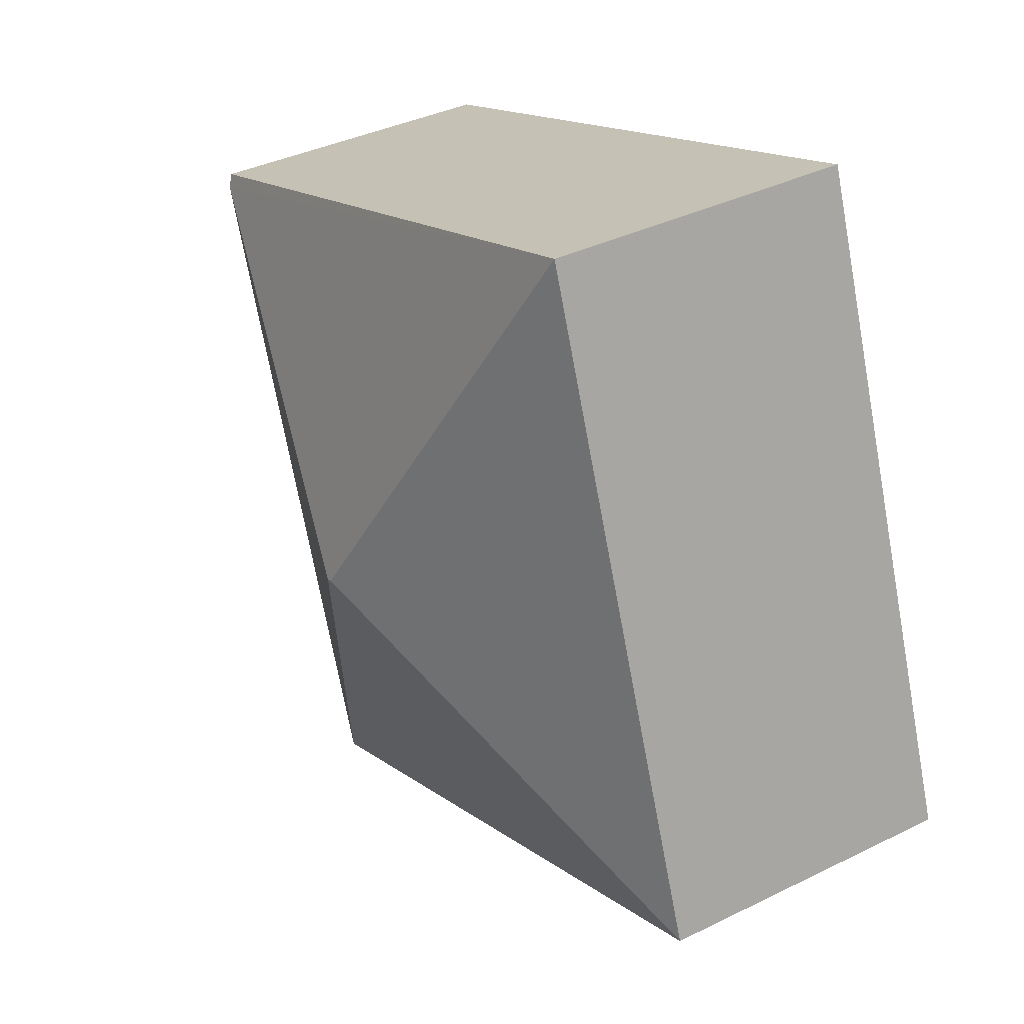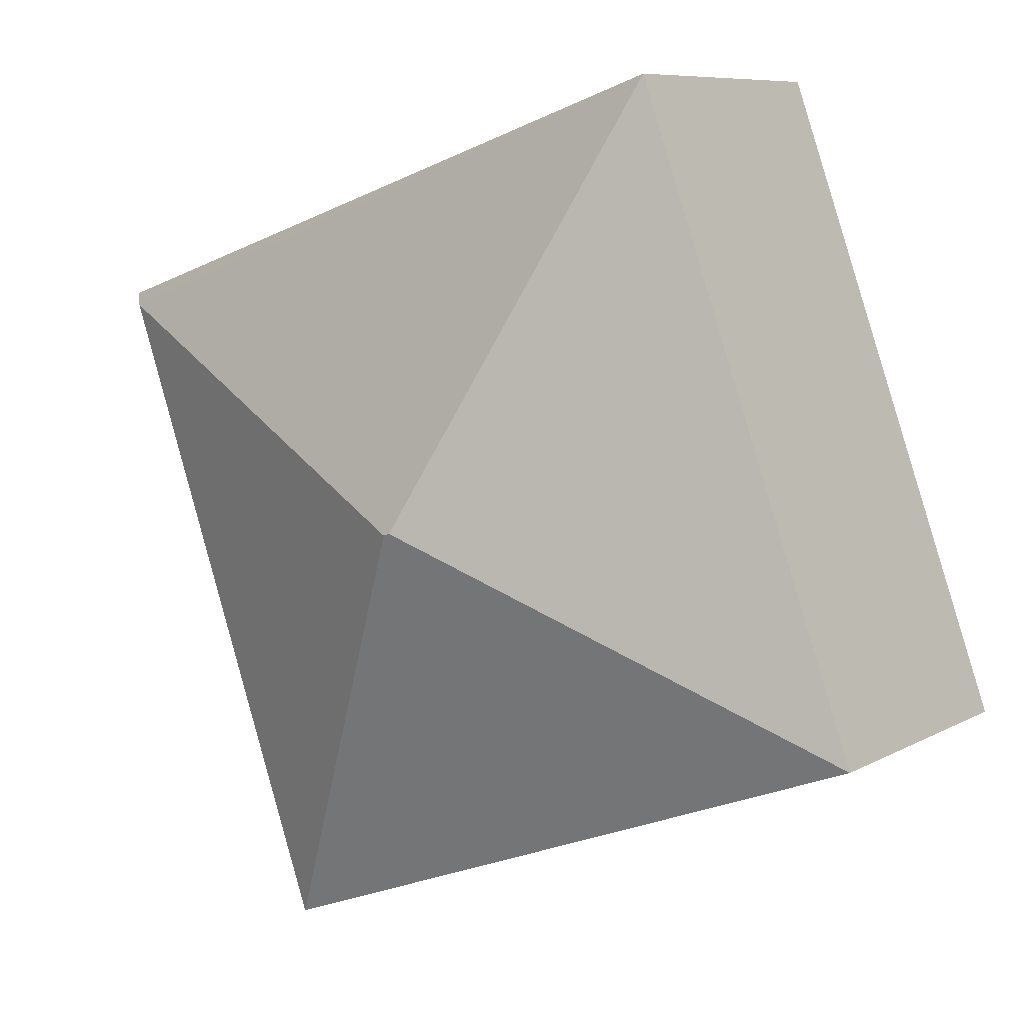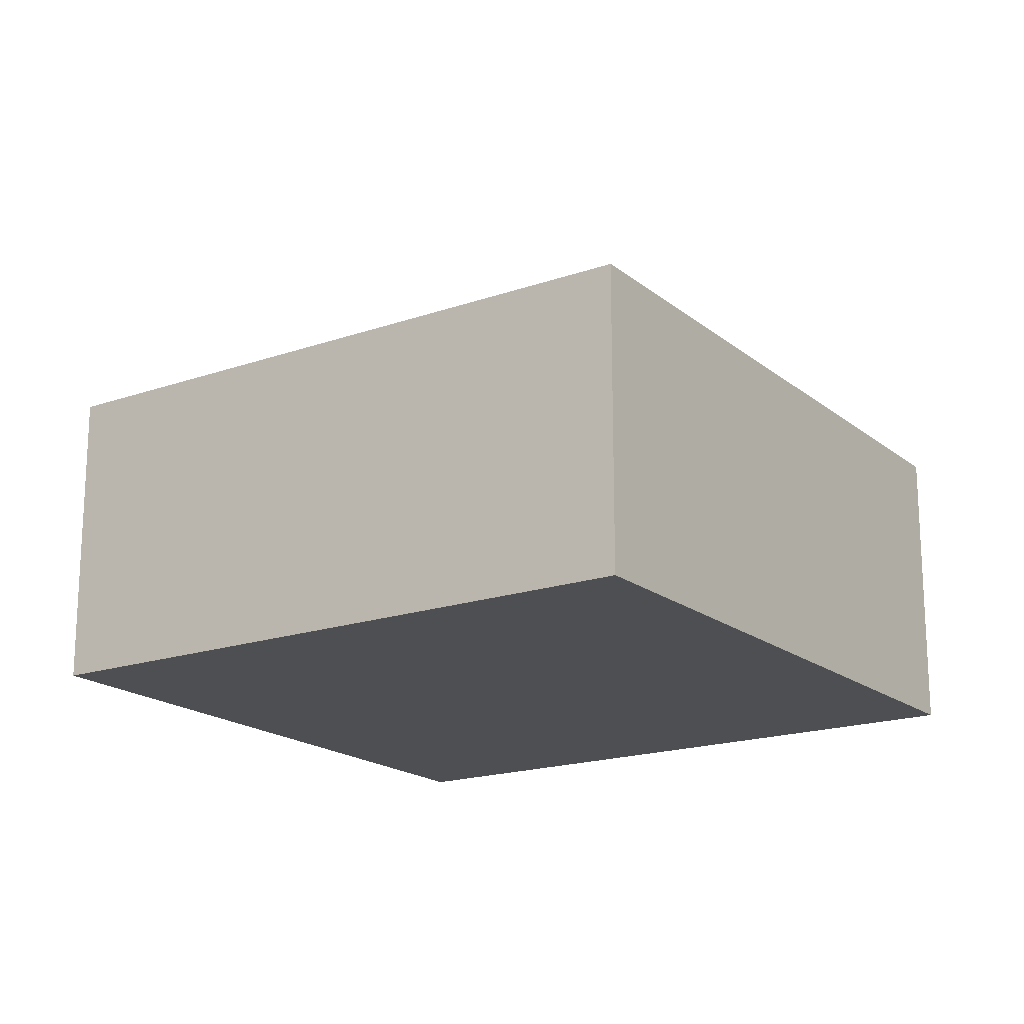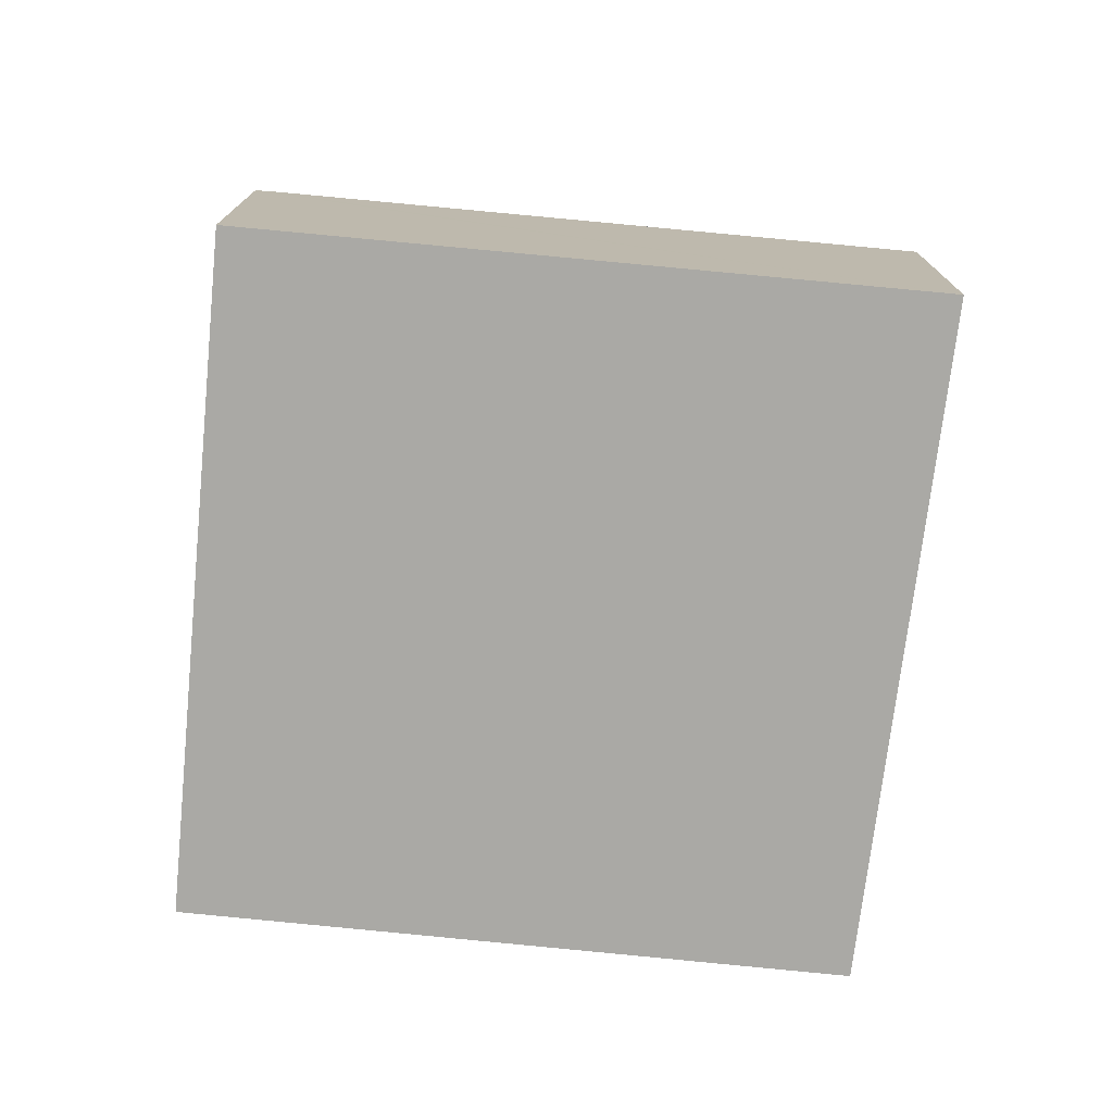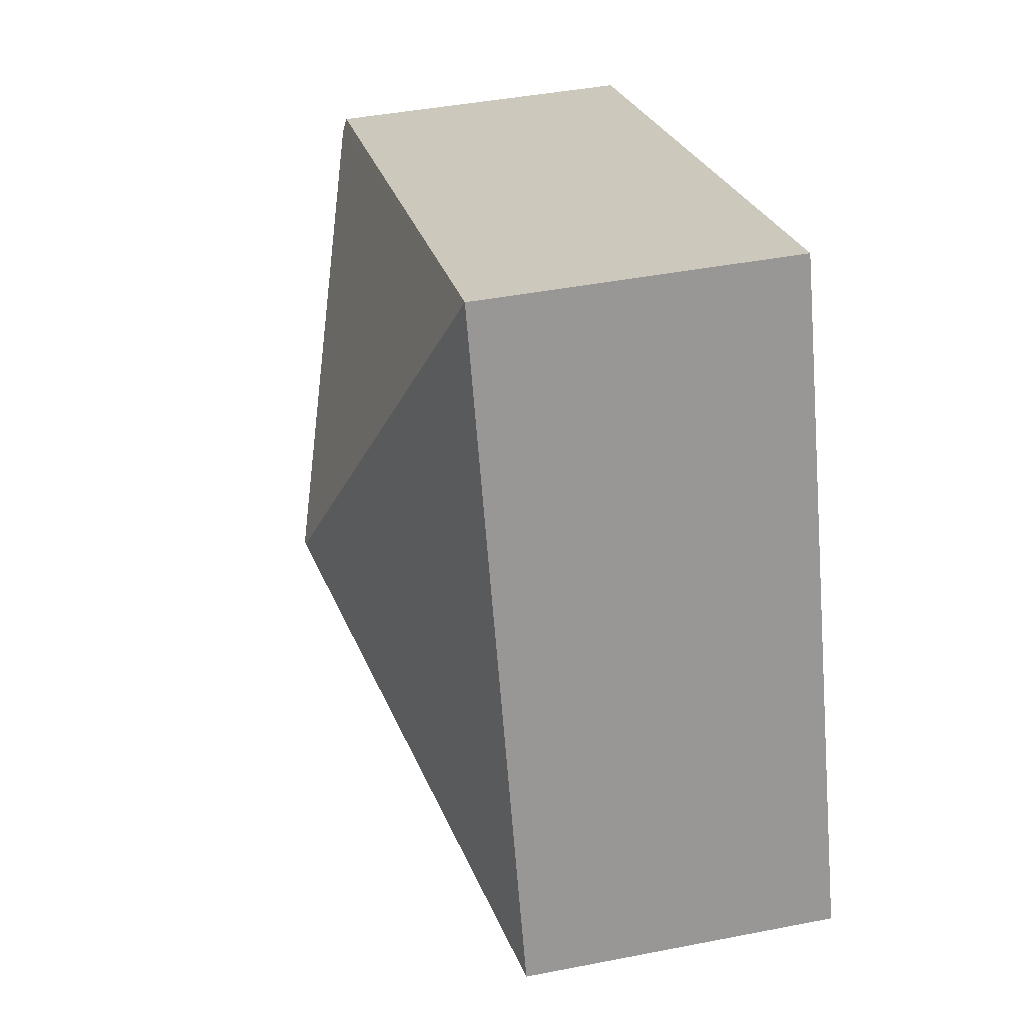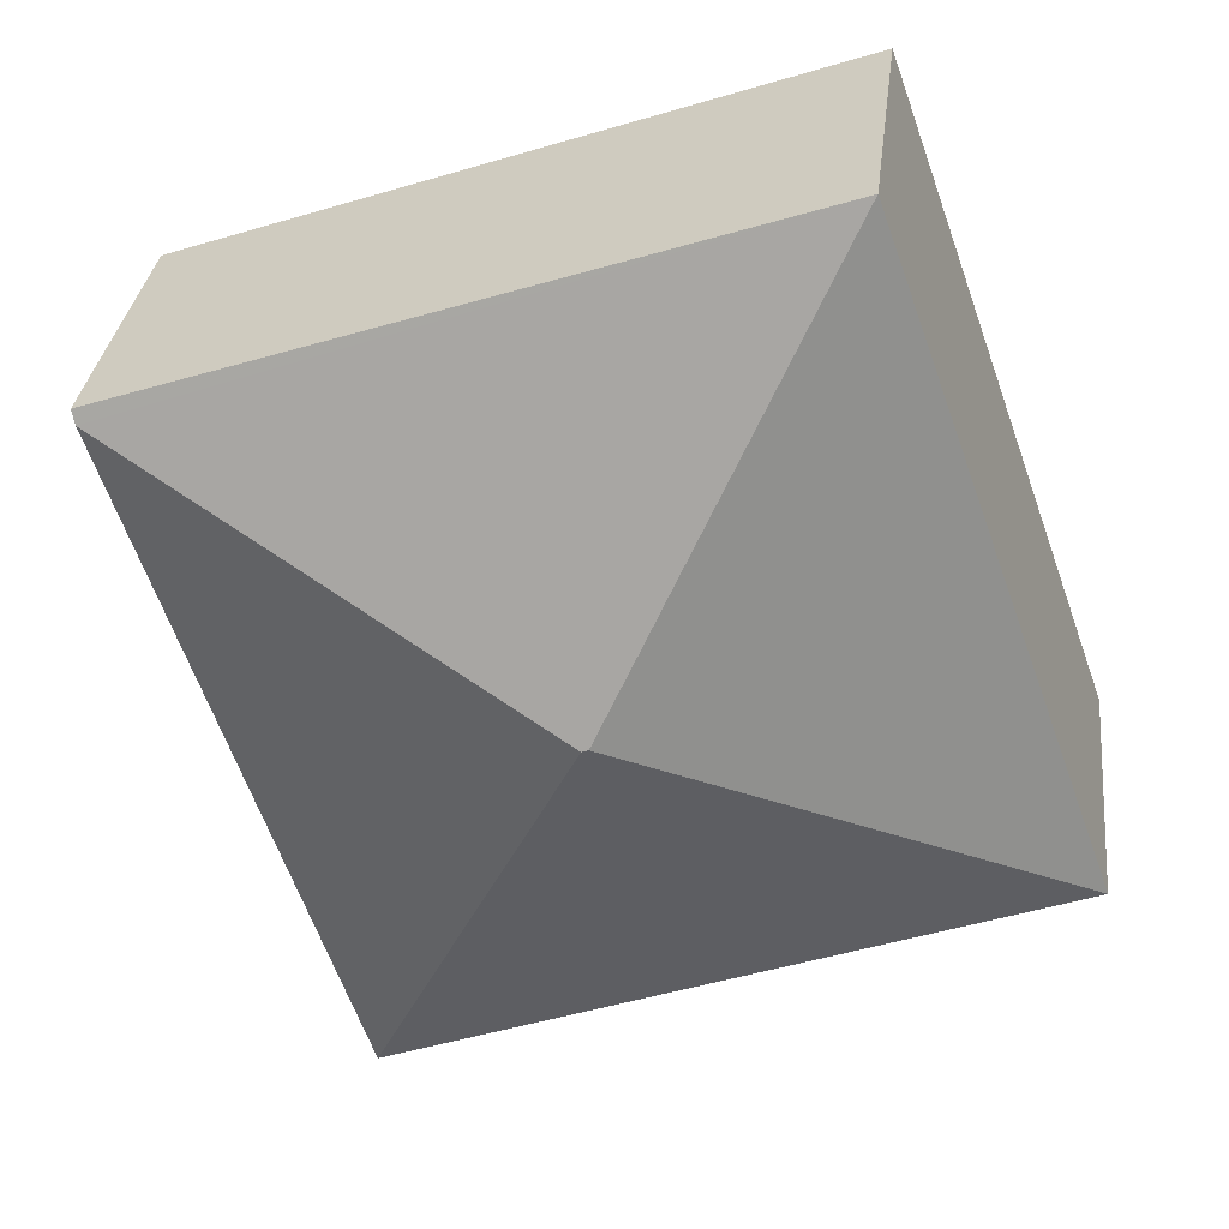
<metadata>
{"format":"obj","ext":"obj","renderer":"f3d","projection":"perspective","resolution":1024,"background":"white","views":[{"elev":37.0,"azim":-122.5,"up":"+Z"},{"elev":8.2,"azim":-145.7,"up":"+Z"},{"elev":-18.1,"azim":-36.5,"up":"+Y"},{"elev":-75.4,"azim":103.7,"up":"+Y"},{"elev":41.9,"azim":-103.3,"up":"+Z"},{"elev":31.5,"azim":-173.4,"up":"+Z"}]}
</metadata>
<code>
v  4.927 1.735 2.271
v  1.285 1.744 3.613
v  4.952 1.706 2.343
v  2.486 2.459 1.127
v  2.451 2.459 1.14
v  0 1.735 1.062e-16
v  3.664 1.735 -1.388
v  3.664 8.499e-17 -1.388
v  4.927 -1.391e-16 2.271
v  4.952 -1.435e-16 2.343
v  0 0 0
v  1.285 -2.212e-16 3.613
g defaultobject
f 1 2 3
f 2 1 4
f 2 4 5
f 5 6 2
f 4 1 7
f 5 7 6
f 7 5 4
f 1 8 7
f 8 1 3
f 8 3 9
f 9 3 10
f 8 6 7
f 6 8 11
f 6 12 2
f 12 6 11
f 12 3 2
f 3 12 10
f 9 11 8
f 11 9 10
f 11 10 12

</code>
